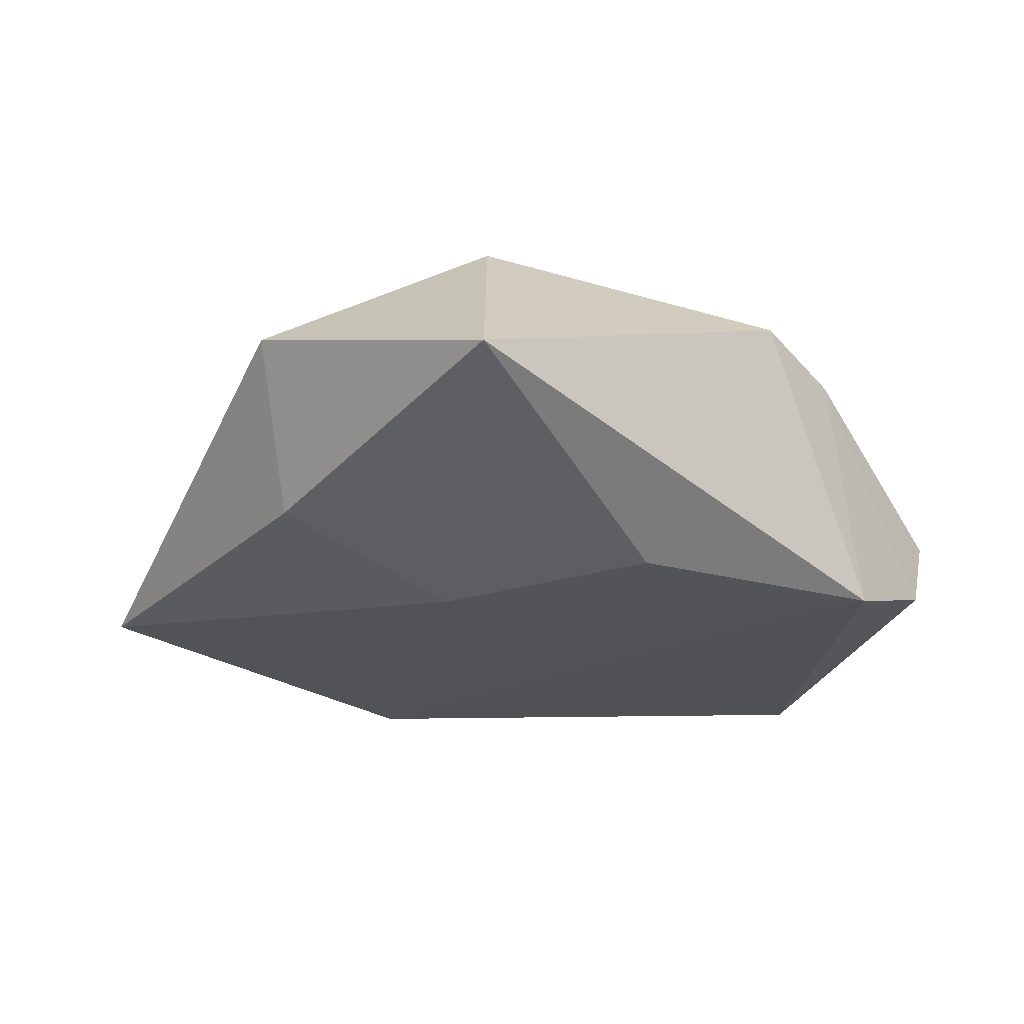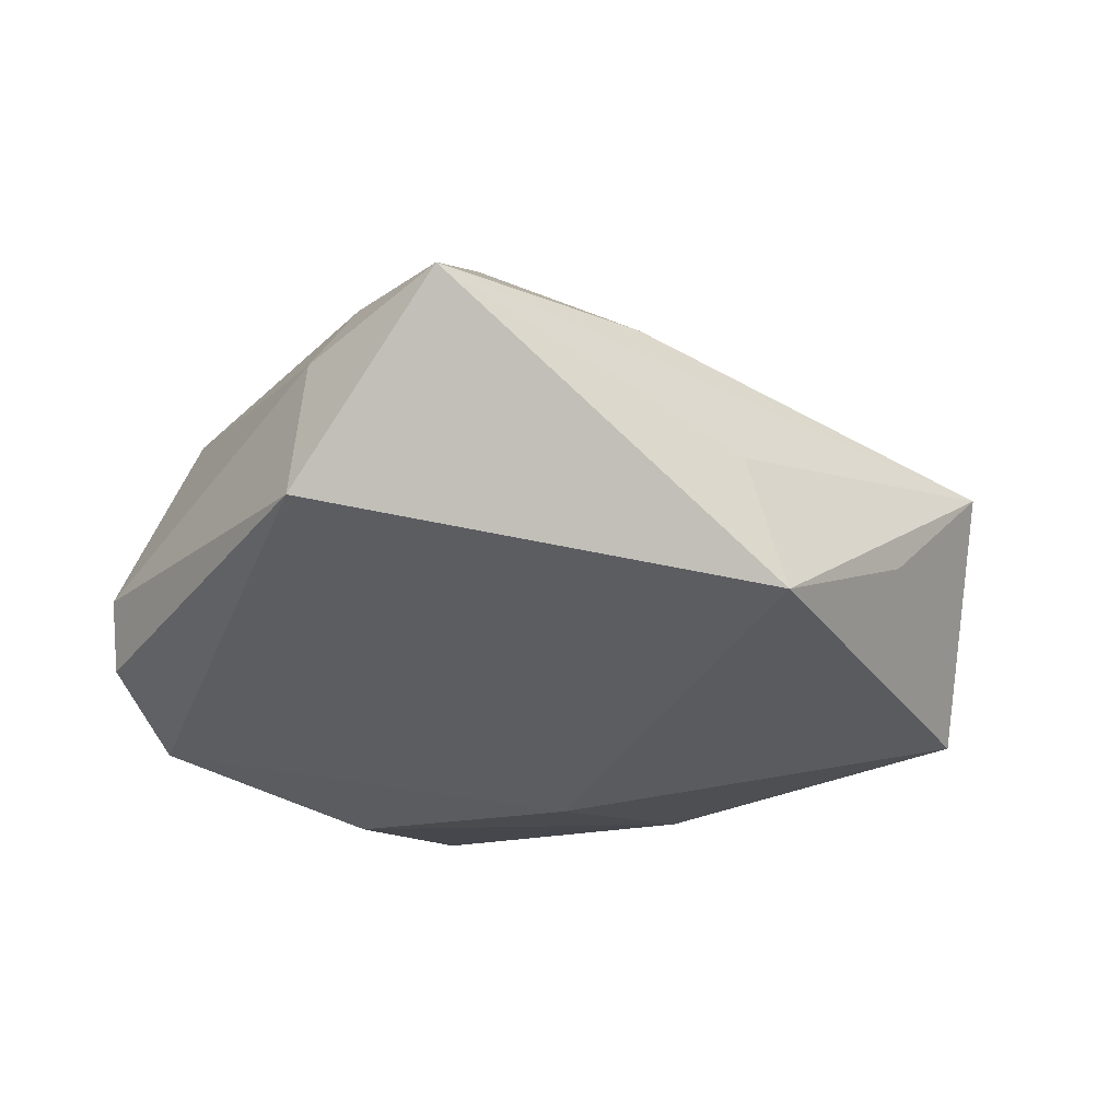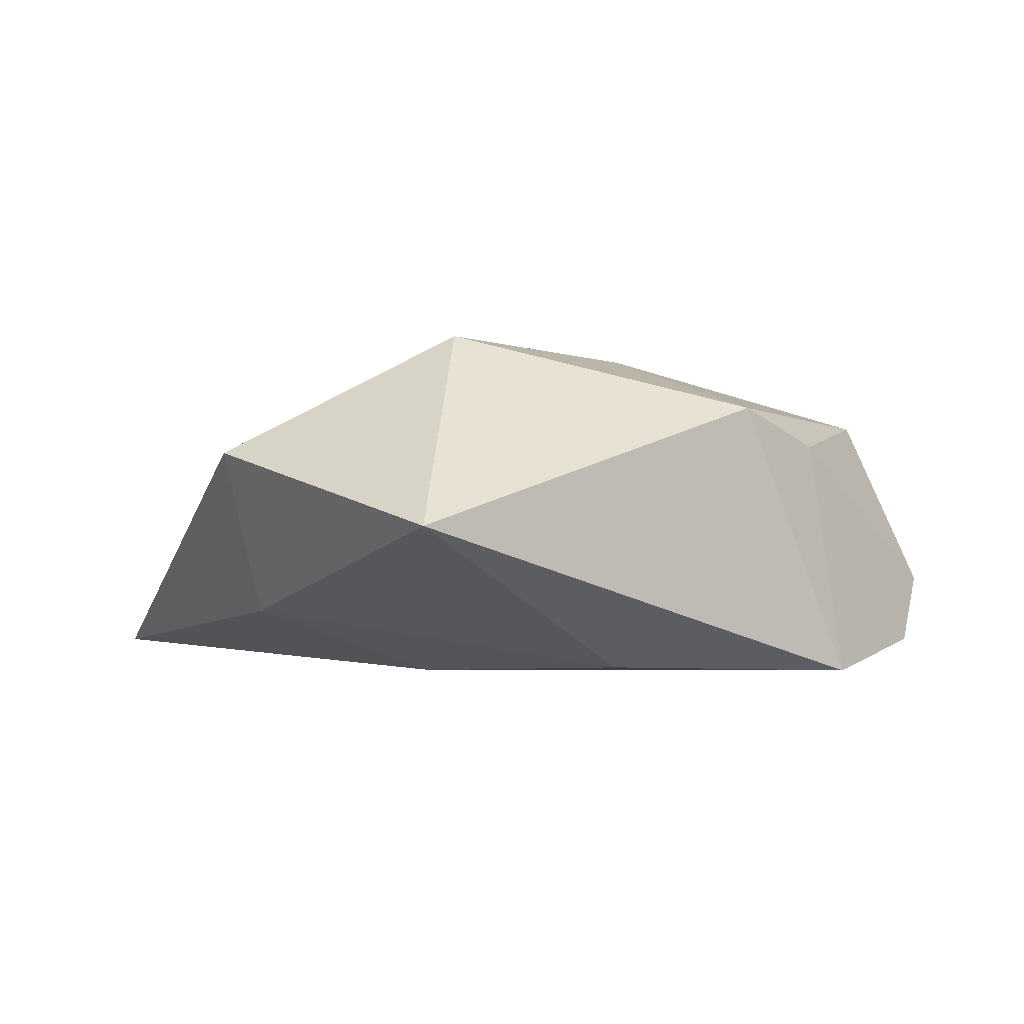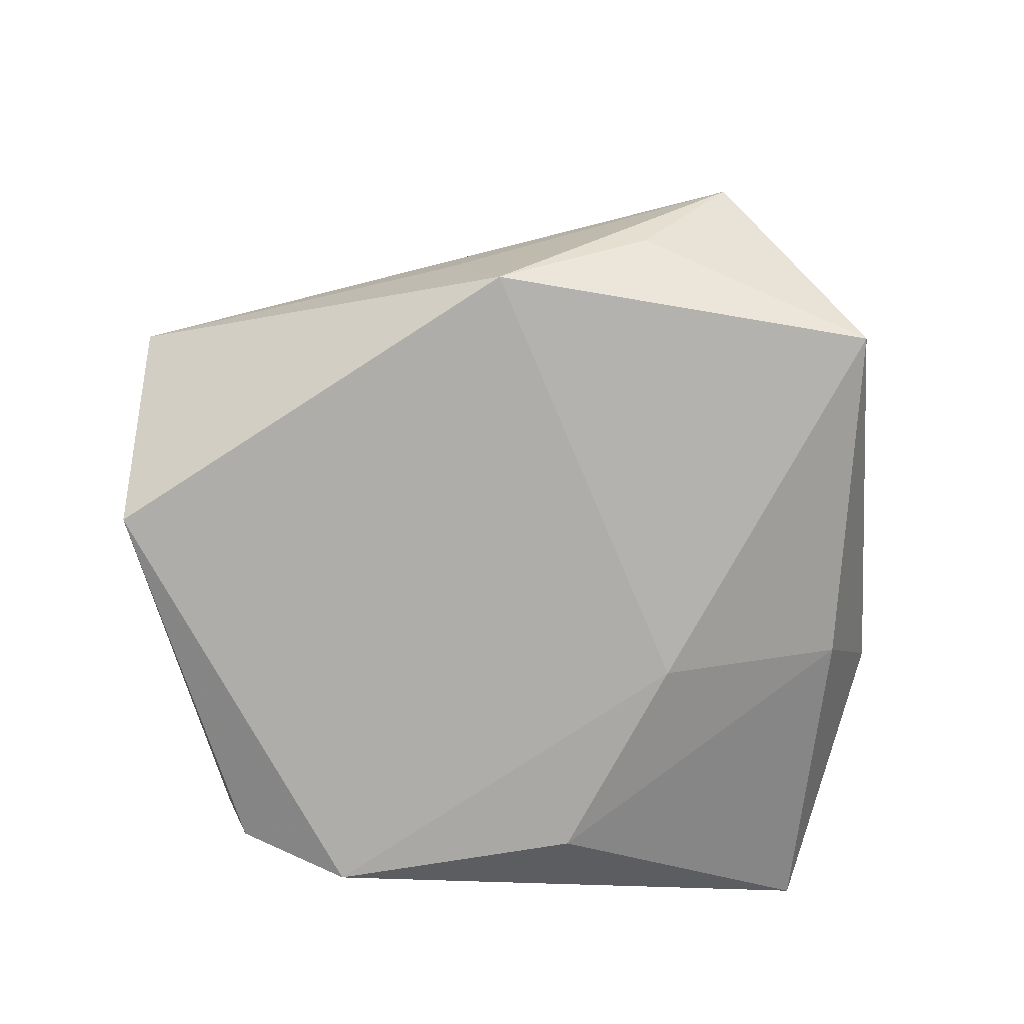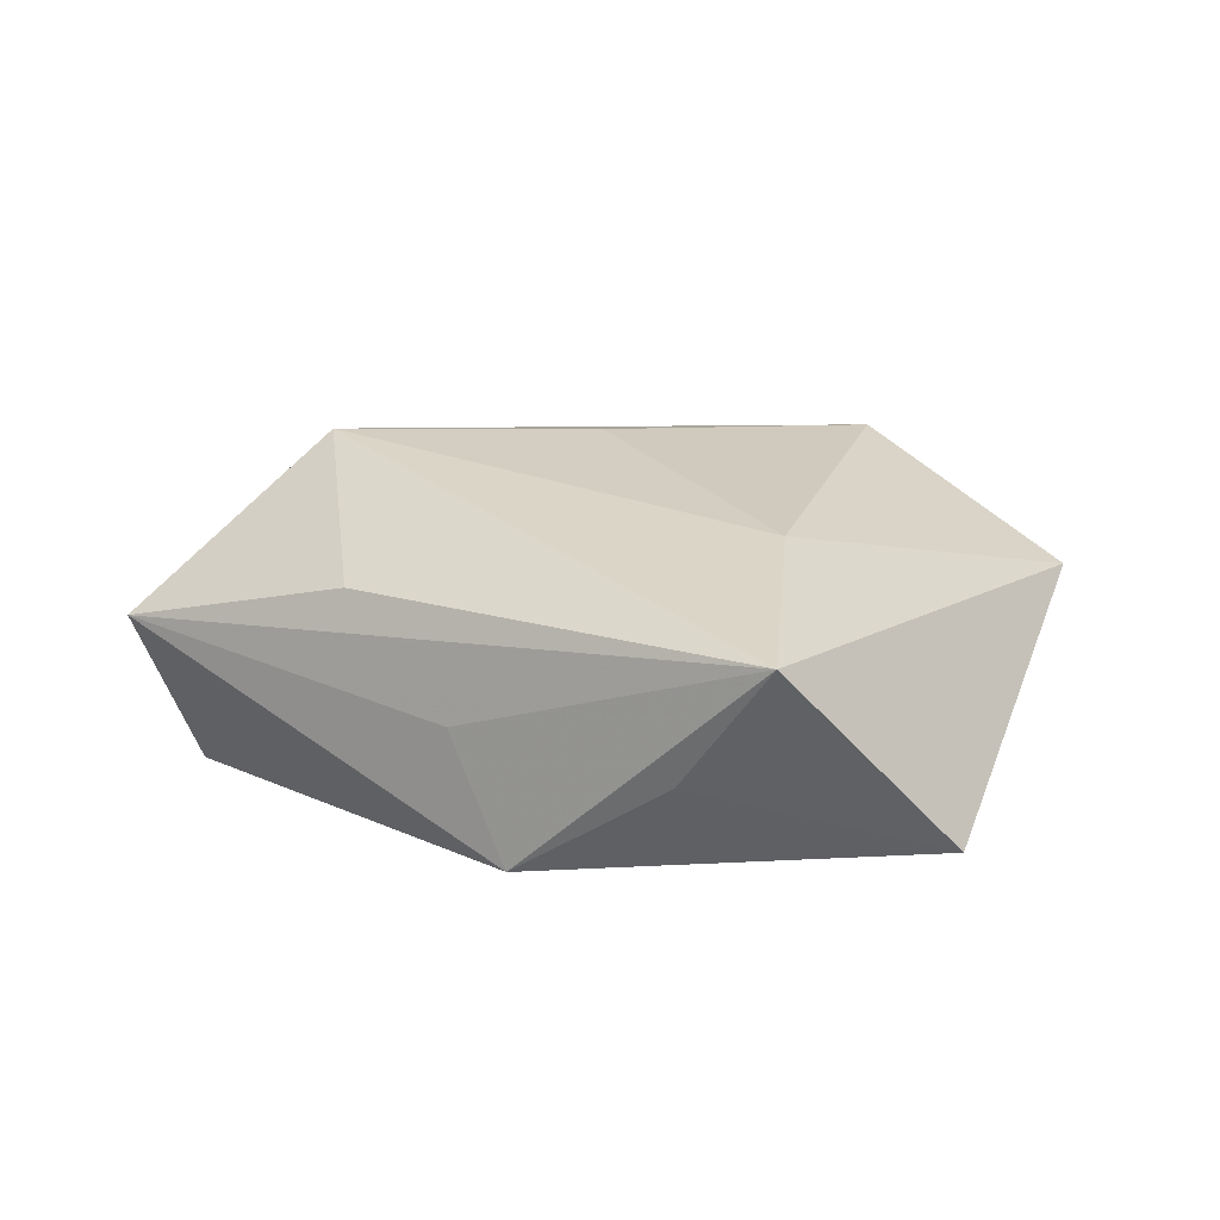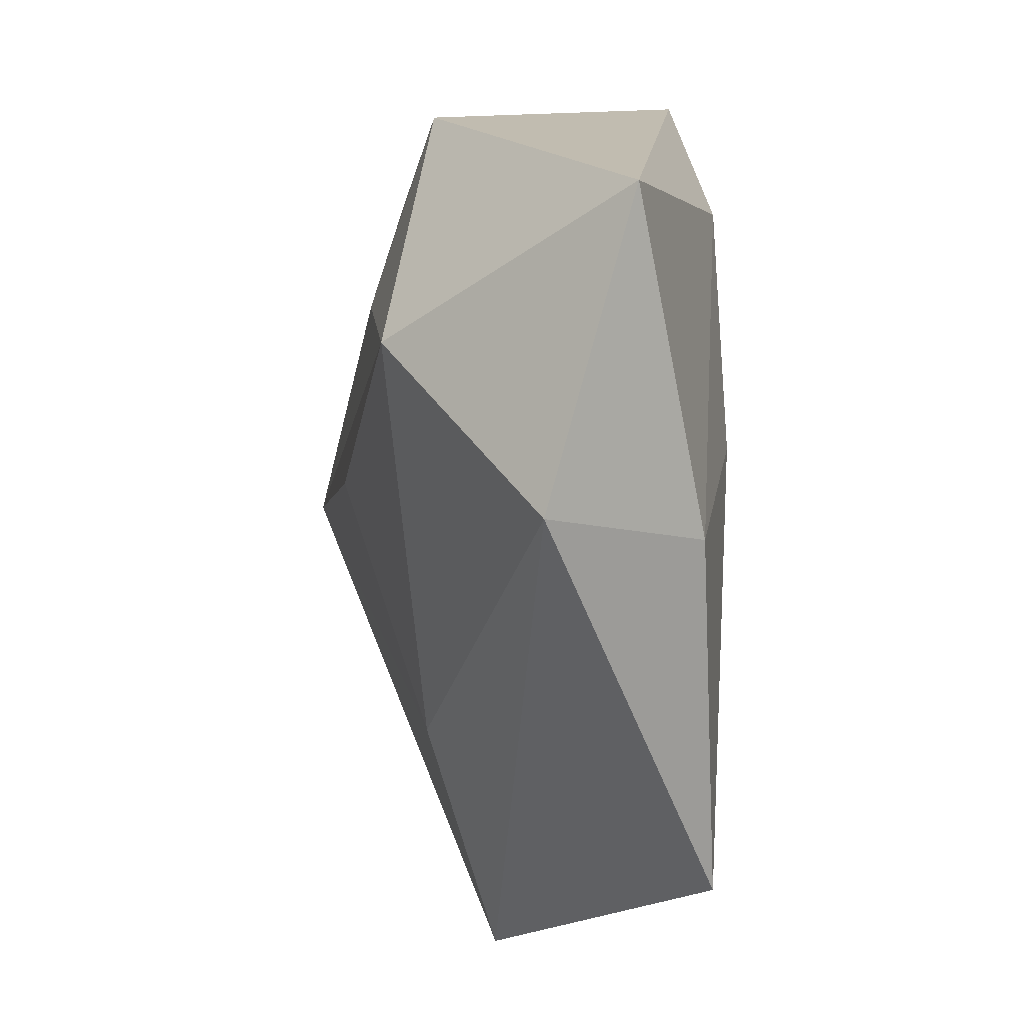
<metadata>
{"format":"obj","ext":"obj","renderer":"f3d","projection":"perspective","resolution":1024,"background":"white","views":[{"elev":-21.5,"azim":134.6,"up":"+Z"},{"elev":-35.4,"azim":-61.9,"up":"+Z"},{"elev":-4.0,"azim":140.2,"up":"+Z"},{"elev":-76.5,"azim":-12.1,"up":"+Z"},{"elev":11.9,"azim":3.3,"up":"+Z"},{"elev":12.1,"azim":82.2,"up":"+Y"}]}
</metadata>
<code>
v 0.03351 -0.03733 -0.01312
v 0.04685 0.004425 0.006239
v -0.002014 -0.001642 0.02111
v -0.01477 -0.03409 -0.002724
v -0.009082 -0.03584 -0.01626
v -0.0275 0.02641 0.01208
v 0.03936 0.0002945 -0.01037
v 0.002927 0.01847 0.01835
v -0.0441 0.0006262 0.001664
v 0.01678 -0.0245 0.01408
v -0.04899 -0.01716 0.004029
v -0.01248 0.03849 -0.01689
v 0.01594 -0.04889 0.006741
v -0.008262 0.03781 0.007851
v -0.02523 -0.02754 0.009195
v 0.01981 0.005364 -0.01688
v -0.028 0.03606 -0.006157
v -0.02894 -0.009974 0.0221
v -0.0457 0.0008435 -0.0156
v 0.04321 0.0346 -0.002852
v -0.04242 -0.003876 0.008378
v -0.02503 0.03693 -0.01331
v 0.006899 -0.04232 -0.005999
v 0.01298 0.02874 -0.01651
v 0.002191 0.0384 0.01136
v 0.02631 0.01795 0.01919
f 24 20 7
f 7 2 1
f 20 2 7
f 1 2 13
f 4 5 13
f 4 13 11
f 19 5 11
f 11 5 4
f 1 5 16
f 24 7 16
f 16 7 1
f 19 22 12
f 24 16 12
f 12 20 24
f 12 5 19
f 12 16 5
f 12 22 14
f 17 6 14
f 14 22 17
f 17 22 19
f 23 5 1
f 1 13 23
f 23 13 5
f 10 13 2
f 18 13 10
f 10 3 18
f 26 2 20
f 26 10 2
f 3 10 26
f 18 3 26
f 15 13 18
f 18 11 15
f 15 11 13
f 6 17 9
f 19 11 9
f 9 17 19
f 25 26 20
f 20 12 25
f 25 12 14
f 14 6 25
f 6 9 21
f 21 9 11
f 18 6 21
f 21 11 18
f 8 25 6
f 26 25 8
f 8 6 18
f 18 26 8

</code>
